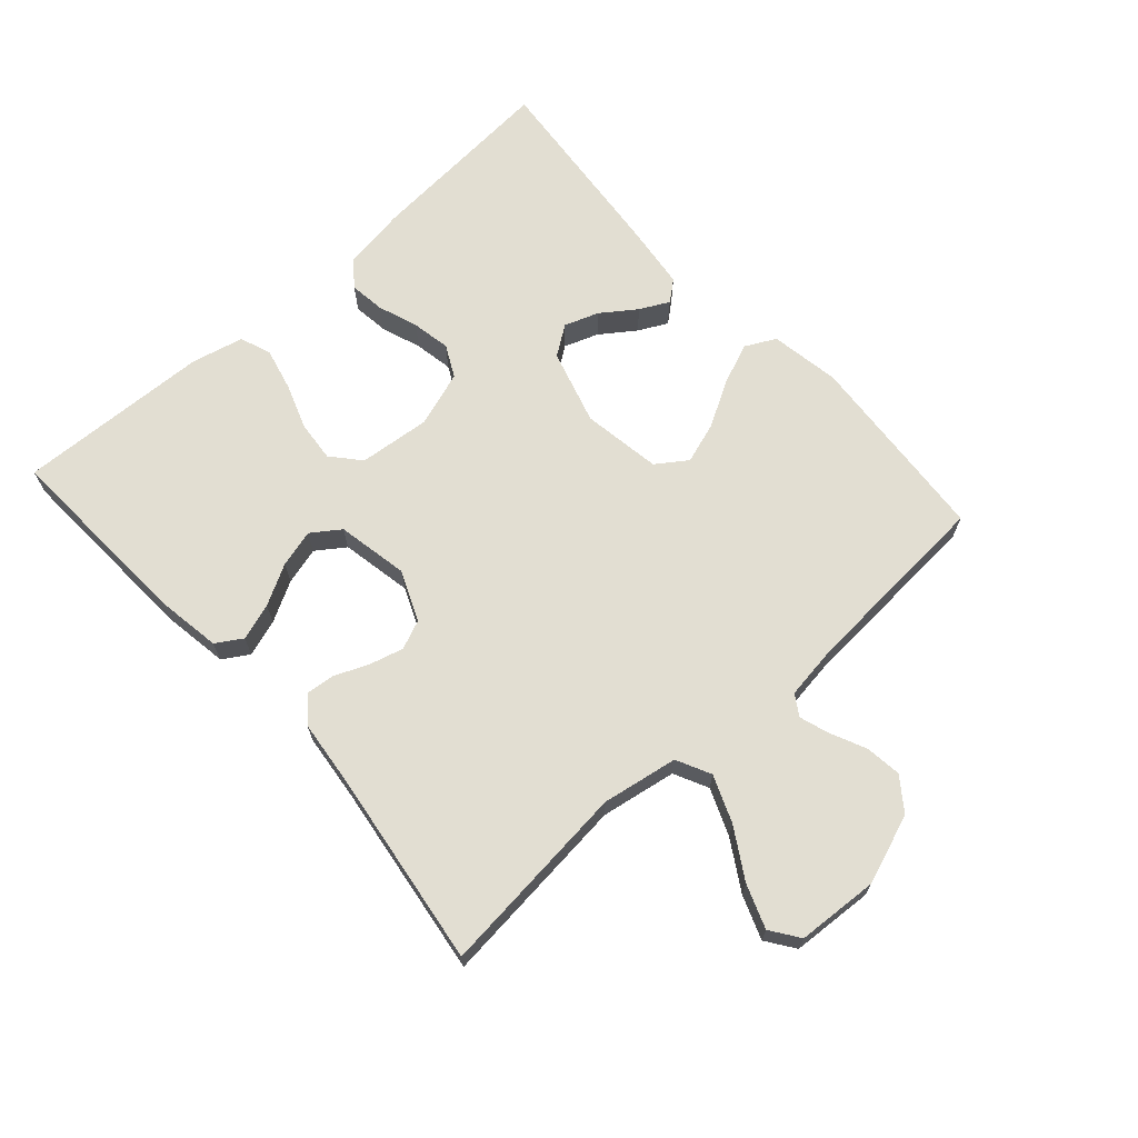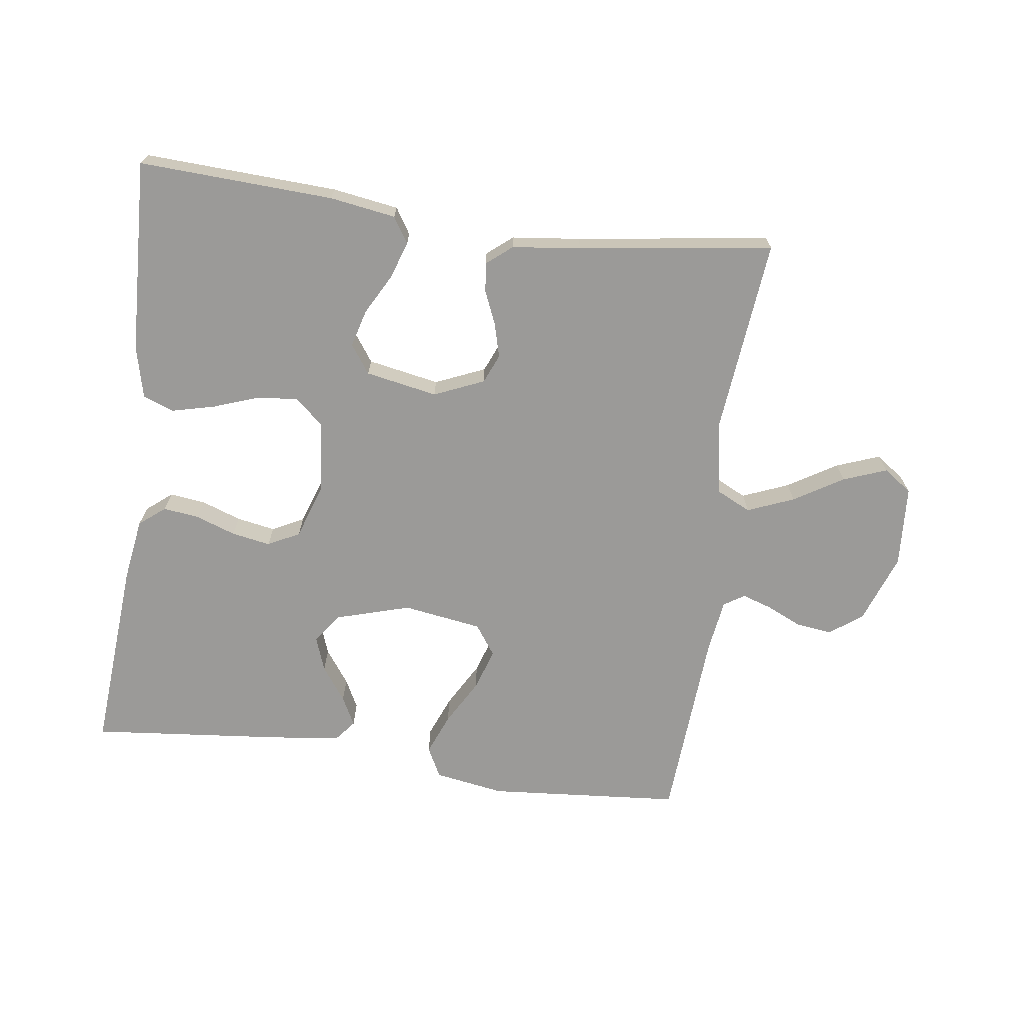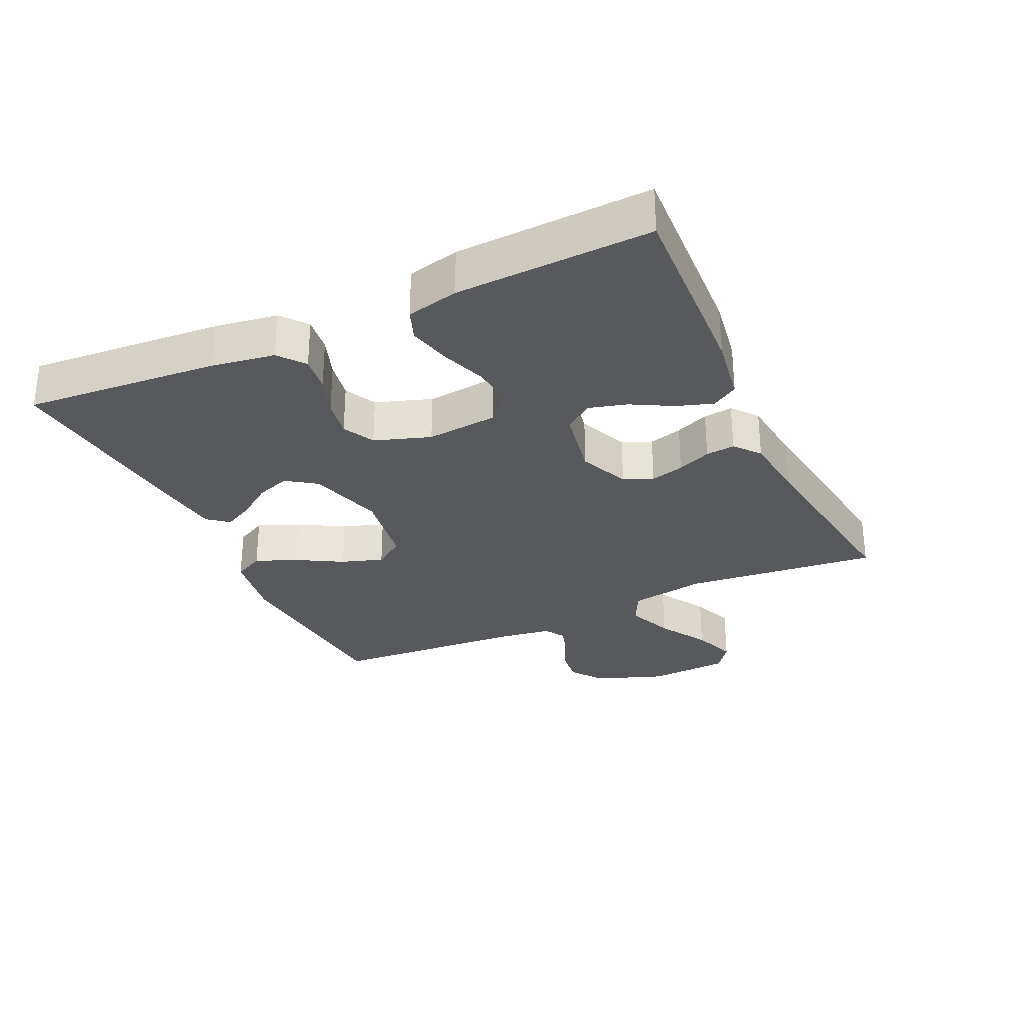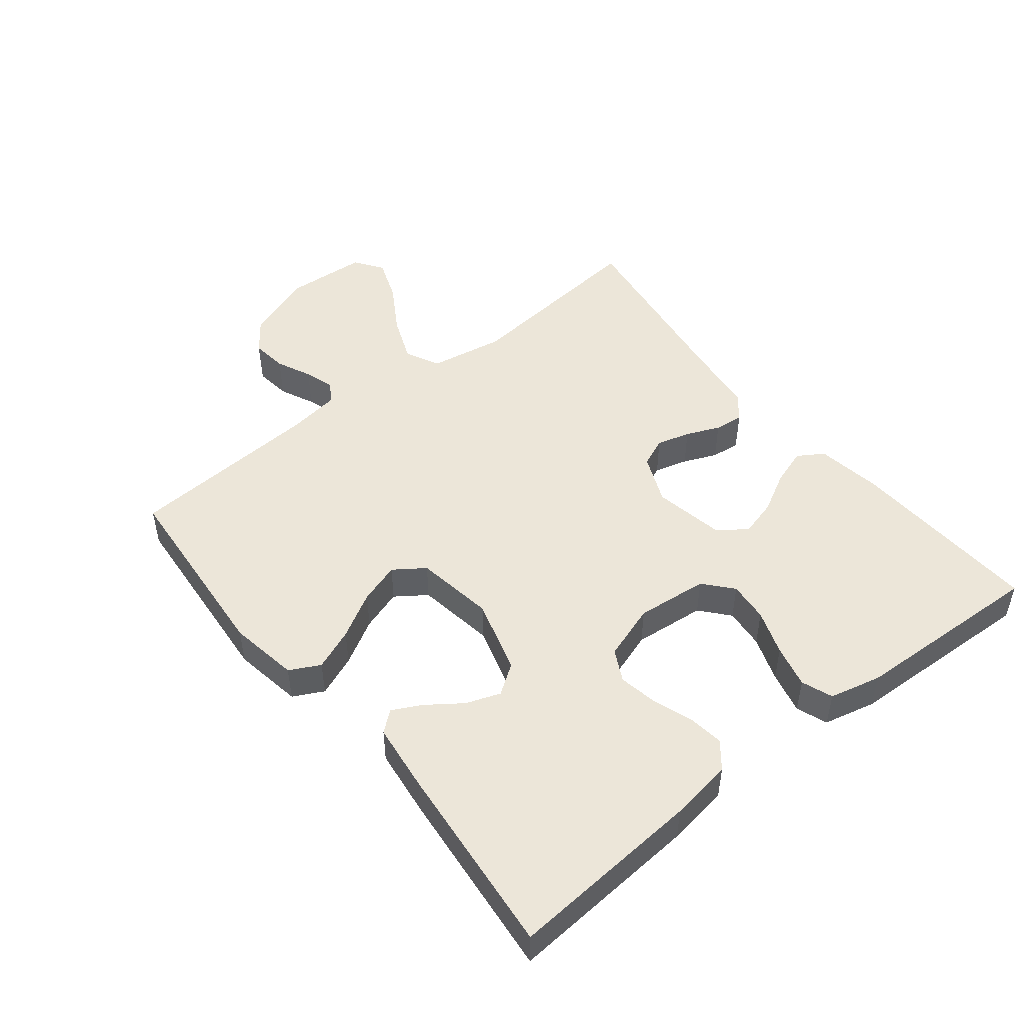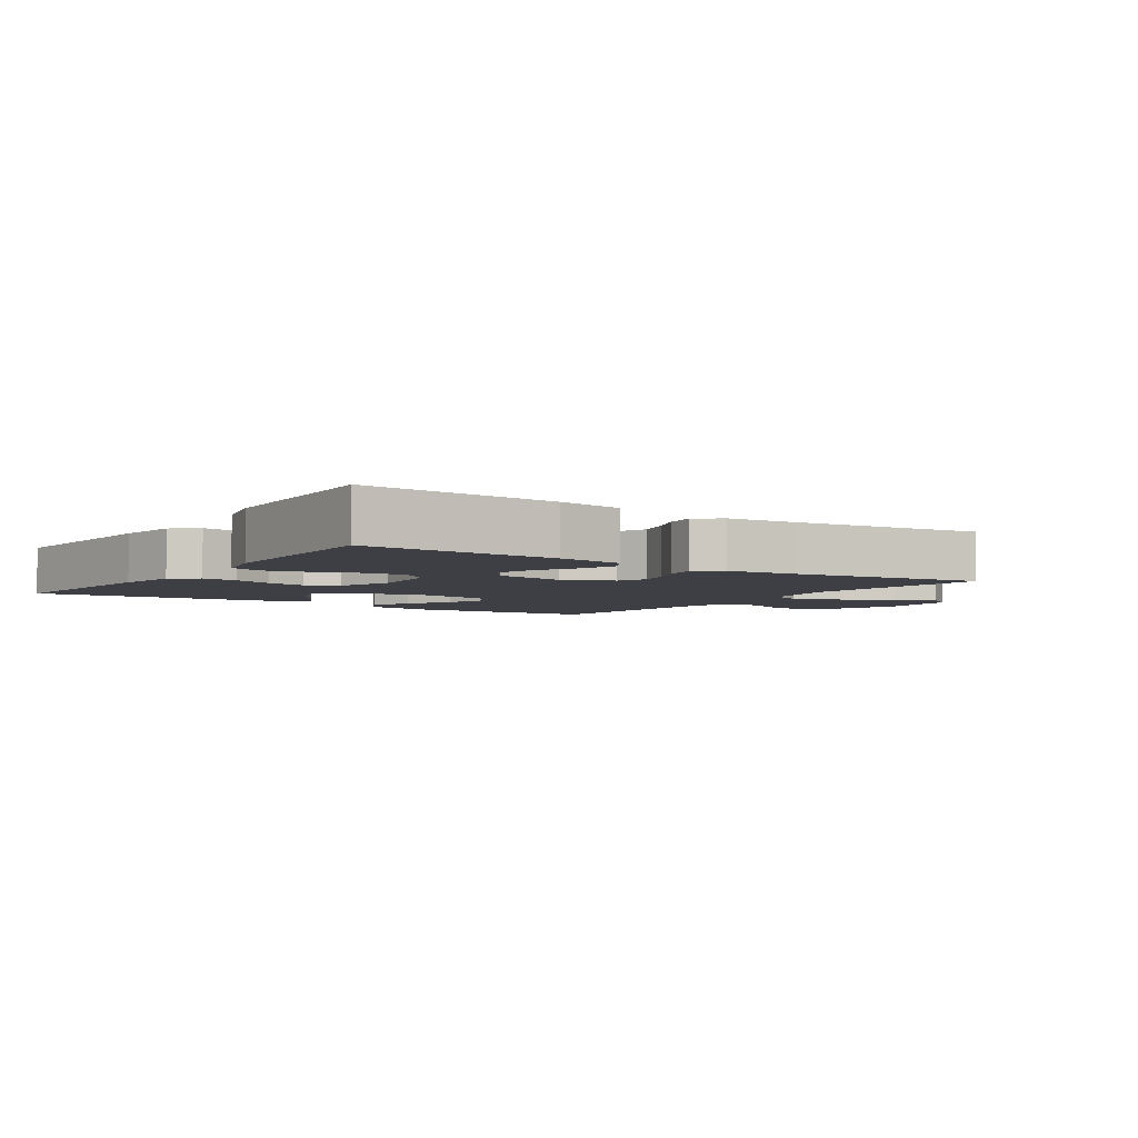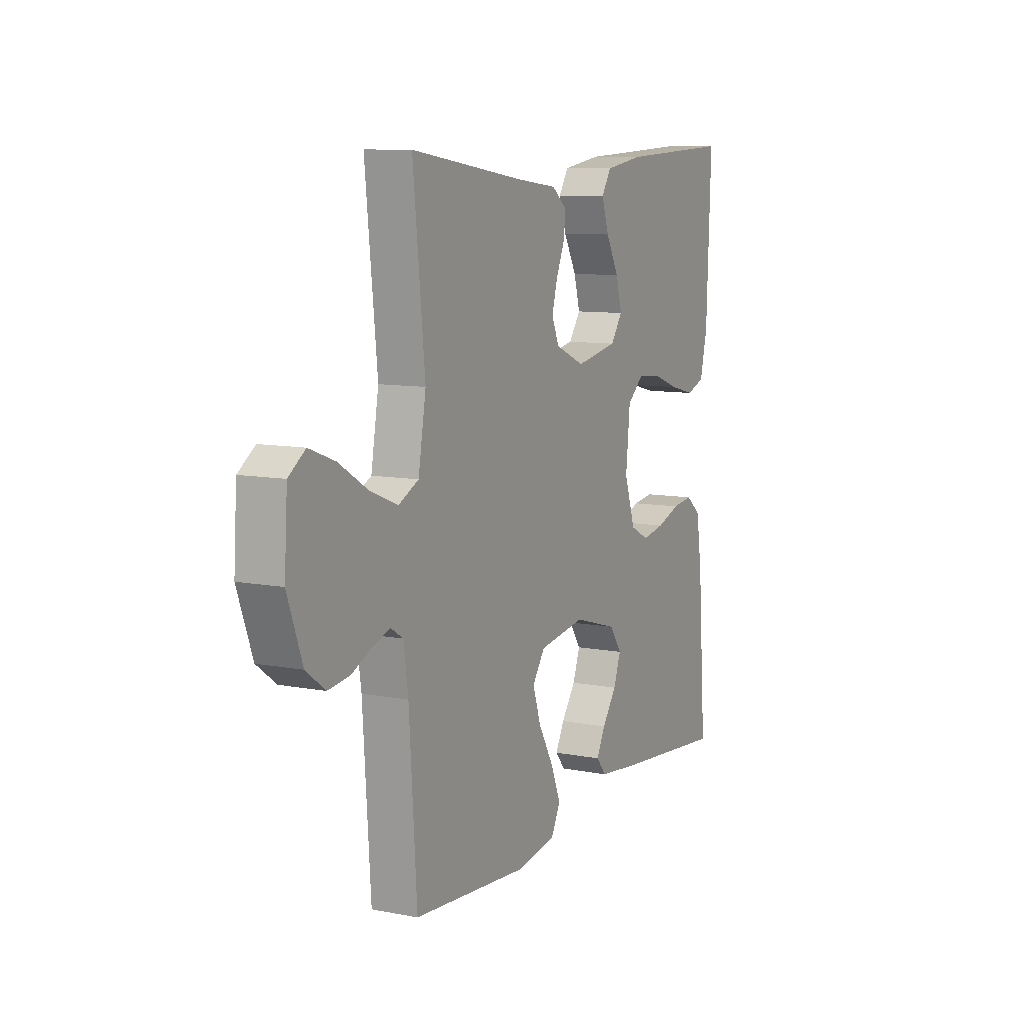
<metadata>
{"format":"obj","ext":"obj","renderer":"f3d","projection":"perspective","resolution":1024,"background":"white","views":[{"elev":67.8,"azim":48.1,"up":"+Y"},{"elev":-69.4,"azim":-7.7,"up":"+Y"},{"elev":-29.5,"azim":-65.1,"up":"+Y"},{"elev":48.9,"azim":-128.5,"up":"+Y"},{"elev":-4.5,"azim":-34.5,"up":"+Y"},{"elev":9.5,"azim":116.8,"up":"+Z"}]}
</metadata>
<code>
v 0.5 0.07 0.5
v 0.469 0.07 0.2
v 0.489 0.07 0.083
v 0.542 0.07 0.057
v 0.614 0.07 0.086
v 0.69 0.07 0.132
v 0.757 0.07 0.157
v 0.801 0.07 0.126
v 0.809 0.07 0
v 0.77 0.07 -0.107
v 0.72 0.07 -0.144
v 0.664 0.07 -0.137
v 0.61 0.07 -0.112
v 0.564 0.07 -0.097
v 0.532 0.07 -0.117
v 0.52 0.07 -0.2
v 0.5 0.07 -0.5
v 0.2 0.07 -0.524
v 0.092 0.07 -0.506
v 0.068 0.07 -0.459
v 0.094 0.07 -0.395
v 0.134 0.07 -0.325
v 0.155 0.07 -0.261
v 0.122 0.07 -0.214
v 0 0.07 -0.195
v -0.116 0.07 -0.229
v -0.148 0.07 -0.275
v -0.129 0.07 -0.328
v -0.091 0.07 -0.381
v -0.068 0.07 -0.426
v -0.094 0.07 -0.458
v -0.2 0.07 -0.471
v -0.5 0.07 -0.5
v -0.477 0.07 -0.2
v -0.462 0.07 -0.103
v -0.422 0.07 -0.071
v -0.367 0.07 -0.078
v -0.305 0.07 -0.1
v -0.245 0.07 -0.111
v -0.196 0.07 -0.086
v -0.167 0.07 0
v -0.178 0.07 0.111
v -0.222 0.07 0.149
v -0.285 0.07 0.143
v -0.355 0.07 0.118
v -0.421 0.07 0.102
v -0.469 0.07 0.12
v -0.488 0.07 0.2
v -0.5 0.07 0.5
v -0.2 0.07 0.485
v -0.098 0.07 0.469
v -0.073 0.07 0.429
v -0.092 0.07 0.372
v -0.126 0.07 0.31
v -0.142 0.07 0.252
v -0.111 0.07 0.208
v 0 0.07 0.187
v 0.077 0.07 0.22
v 0.096 0.07 0.265
v 0.082 0.07 0.317
v 0.06 0.07 0.369
v 0.055 0.07 0.414
v 0.094 0.07 0.446
v 0.2 0.07 0.458
v 0.5 0 0.5
v 0.469 0 0.2
v 0.489 0 0.083
v 0.542 0 0.057
v 0.614 0 0.086
v 0.69 0 0.132
v 0.757 0 0.157
v 0.801 0 0.126
v 0.809 0 0
v 0.77 0 -0.107
v 0.72 0 -0.144
v 0.664 0 -0.137
v 0.61 0 -0.112
v 0.564 0 -0.097
v 0.532 0 -0.117
v 0.52 0 -0.2
v 0.5 0 -0.5
v 0.2 0 -0.524
v 0.092 0 -0.506
v 0.068 0 -0.459
v 0.094 0 -0.395
v 0.134 0 -0.325
v 0.155 0 -0.261
v 0.122 0 -0.214
v 0 0 -0.195
v -0.116 0 -0.229
v -0.148 0 -0.275
v -0.129 0 -0.328
v -0.091 0 -0.381
v -0.068 0 -0.426
v -0.094 0 -0.458
v -0.2 0 -0.471
v -0.5 0 -0.5
v -0.477 0 -0.2
v -0.462 0 -0.103
v -0.422 0 -0.071
v -0.367 0 -0.078
v -0.305 0 -0.1
v -0.245 0 -0.111
v -0.196 0 -0.086
v -0.167 0 0
v -0.178 0 0.111
v -0.222 0 0.149
v -0.285 0 0.143
v -0.355 0 0.118
v -0.421 0 0.102
v -0.469 0 0.12
v -0.488 0 0.2
v -0.5 0 0.5
v -0.2 0 0.485
v -0.098 0 0.469
v -0.073 0 0.429
v -0.092 0 0.372
v -0.126 0 0.31
v -0.142 0 0.252
v -0.111 0 0.208
v 0 0 0.187
v 0.077 0 0.22
v 0.096 0 0.265
v 0.082 0 0.317
v 0.06 0 0.369
v 0.055 0 0.414
v 0.094 0 0.446
v 0.2 0 0.458
f 62 63 64
f 61 62 64
f 60 61 64
f 64 1 2
f 60 64 2
f 59 60 2
f 58 59 2 3
f 57 58 3 4
f 56 57 4
f 52 53 54
f 51 52 54
f 50 51 54
f 49 50 54
f 48 49 54
f 47 48 54
f 46 47 54
f 45 46 54
f 44 45 54
f 43 44 54 55
f 42 43 55 56
f 36 37 38
f 35 36 38
f 34 35 38
f 33 34 38
f 32 33 38
f 31 32 38
f 30 31 38
f 29 30 38
f 28 29 38
f 27 28 38 39
f 26 27 39 40
f 20 21 22
f 19 20 22
f 18 19 22
f 17 18 22
f 16 17 22
f 15 16 22 23
f 14 15 23 24
f 11 12 13
f 10 11 13
f 9 10 13
f 8 9 13
f 7 8 13
f 6 7 13
f 5 6 13
f 4 5 13 14
f 14 24 25
f 4 14 25
f 56 4 25
f 42 56 25
f 41 42 25
f 25 26 40 41
f 128 127 126
f 128 126 125
f 128 125 124
f 66 65 128
f 66 128 124
f 66 124 123
f 67 66 123 122
f 68 67 122 121
f 68 121 120
f 118 117 116
f 118 116 115
f 118 115 114
f 118 114 113
f 118 113 112
f 118 112 111
f 118 111 110
f 118 110 109
f 118 109 108
f 119 118 108 107
f 120 119 107 106
f 102 101 100
f 102 100 99
f 102 99 98
f 102 98 97
f 102 97 96
f 102 96 95
f 102 95 94
f 102 94 93
f 102 93 92
f 103 102 92 91
f 104 103 91 90
f 86 85 84
f 86 84 83
f 86 83 82
f 86 82 81
f 86 81 80
f 87 86 80 79
f 88 87 79 78
f 77 76 75
f 77 75 74
f 77 74 73
f 77 73 72
f 77 72 71
f 77 71 70
f 77 70 69
f 78 77 69 68
f 89 88 78
f 89 78 68
f 89 68 120
f 89 120 106
f 89 106 105
f 105 104 90 89
f 1 65 66 2
f 2 66 67 3
f 3 67 68 4
f 4 68 69 5
f 5 69 70 6
f 6 70 71 7
f 7 71 72 8
f 8 72 73 9
f 9 73 74 10
f 10 74 75 11
f 11 75 76 12
f 12 76 77 13
f 13 77 78 14
f 14 78 79 15
f 15 79 80 16
f 16 80 81 17
f 17 81 82 18
f 18 82 83 19
f 19 83 84 20
f 20 84 85 21
f 21 85 86 22
f 22 86 87 23
f 23 87 88 24
f 24 88 89 25
f 25 89 90 26
f 26 90 91 27
f 27 91 92 28
f 28 92 93 29
f 29 93 94 30
f 30 94 95 31
f 31 95 96 32
f 32 96 97 33
f 33 97 98 34
f 34 98 99 35
f 35 99 100 36
f 36 100 101 37
f 37 101 102 38
f 38 102 103 39
f 39 103 104 40
f 40 104 105 41
f 41 105 106 42
f 42 106 107 43
f 43 107 108 44
f 44 108 109 45
f 45 109 110 46
f 46 110 111 47
f 47 111 112 48
f 48 112 113 49
f 49 113 114 50
f 50 114 115 51
f 51 115 116 52
f 52 116 117 53
f 53 117 118 54
f 54 118 119 55
f 55 119 120 56
f 56 120 121 57
f 57 121 122 58
f 58 122 123 59
f 59 123 124 60
f 60 124 125 61
f 61 125 126 62
f 62 126 127 63
f 63 127 128 64
f 64 128 65 1

</code>
